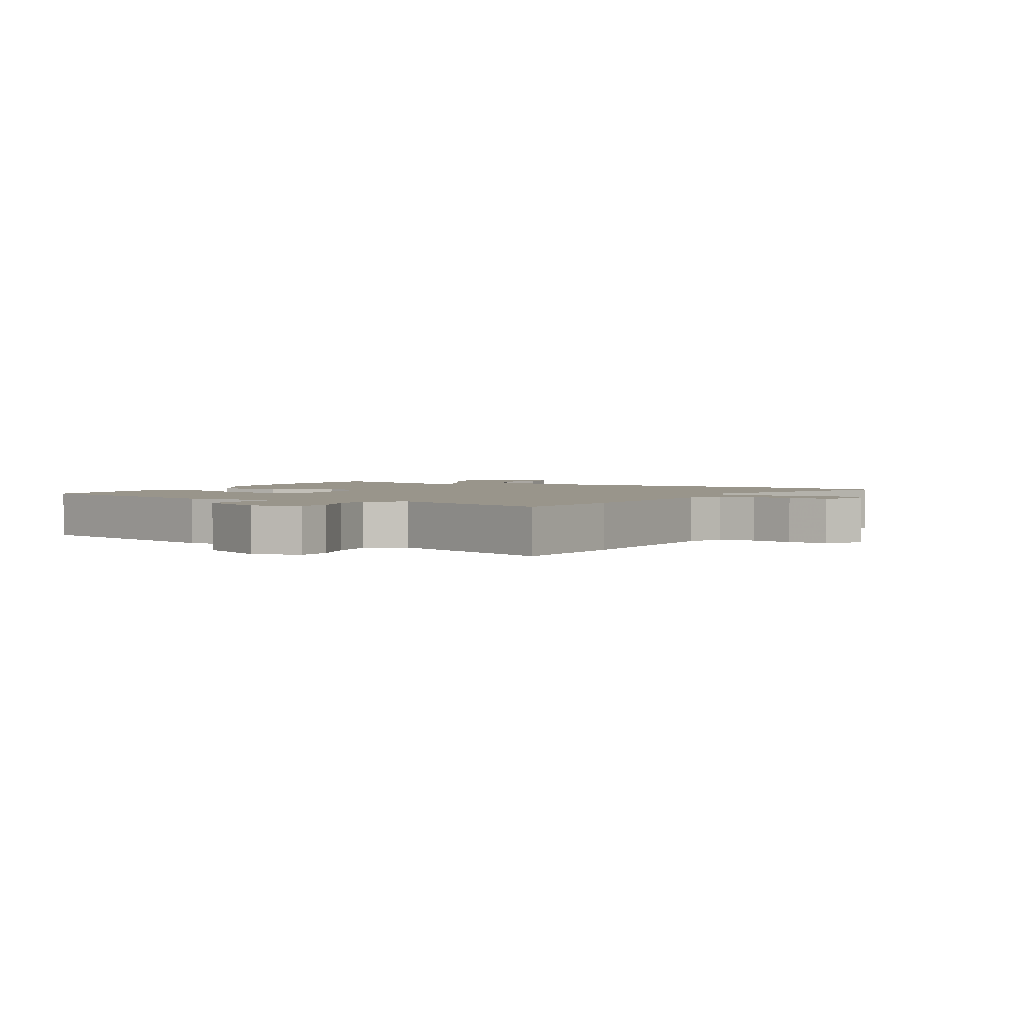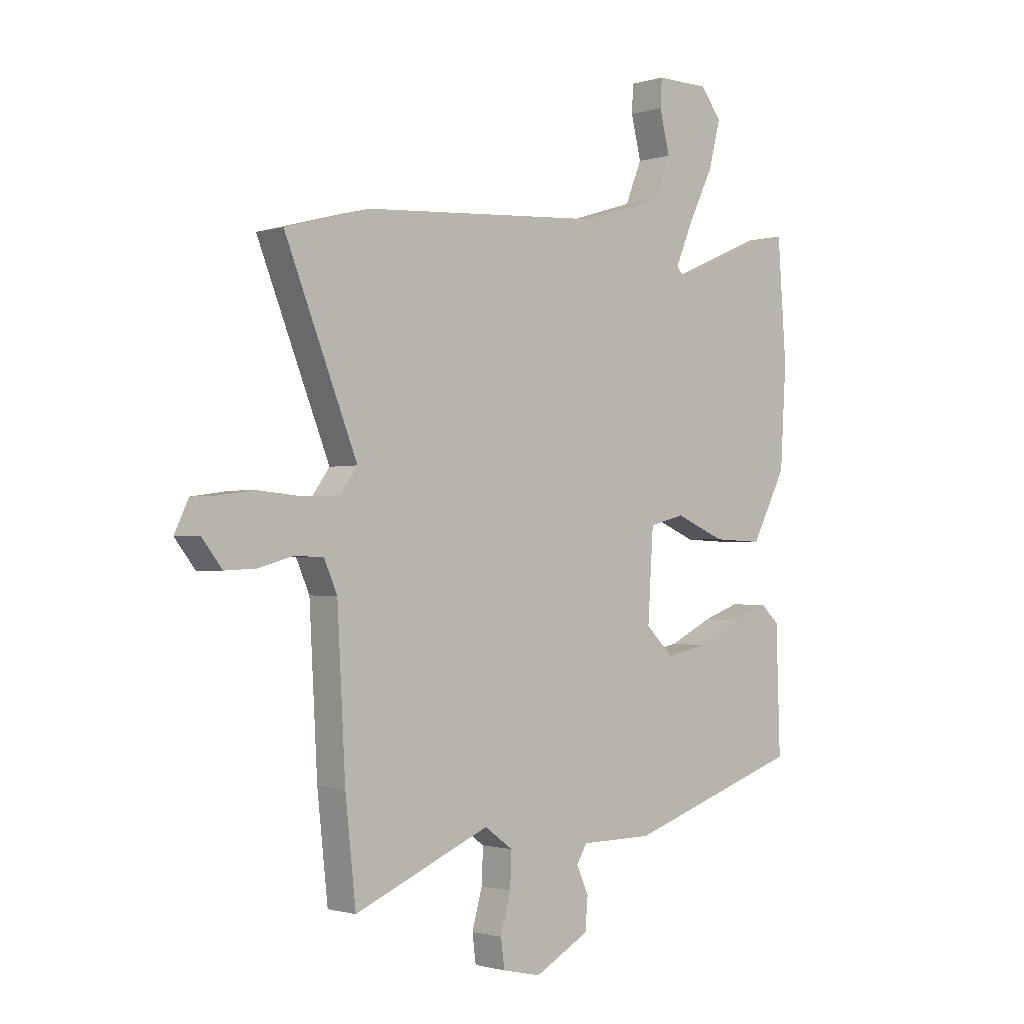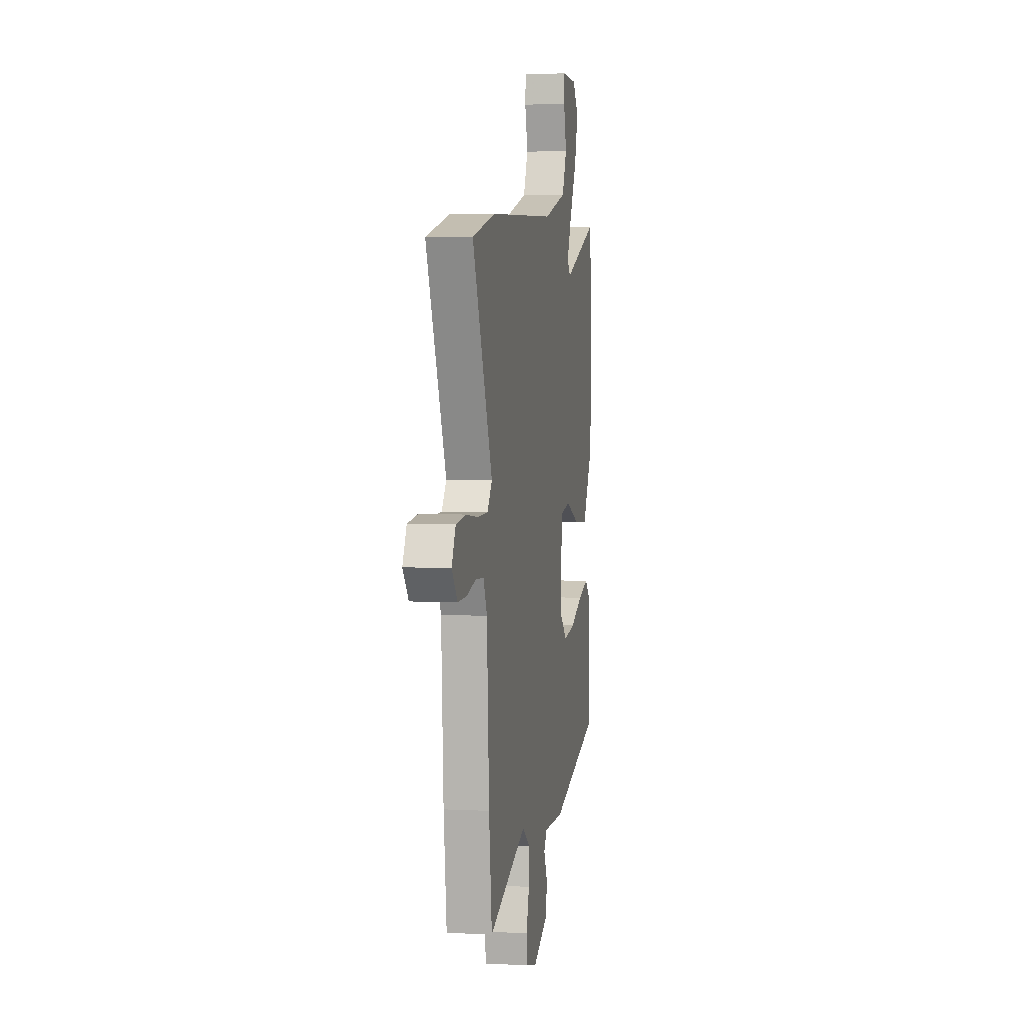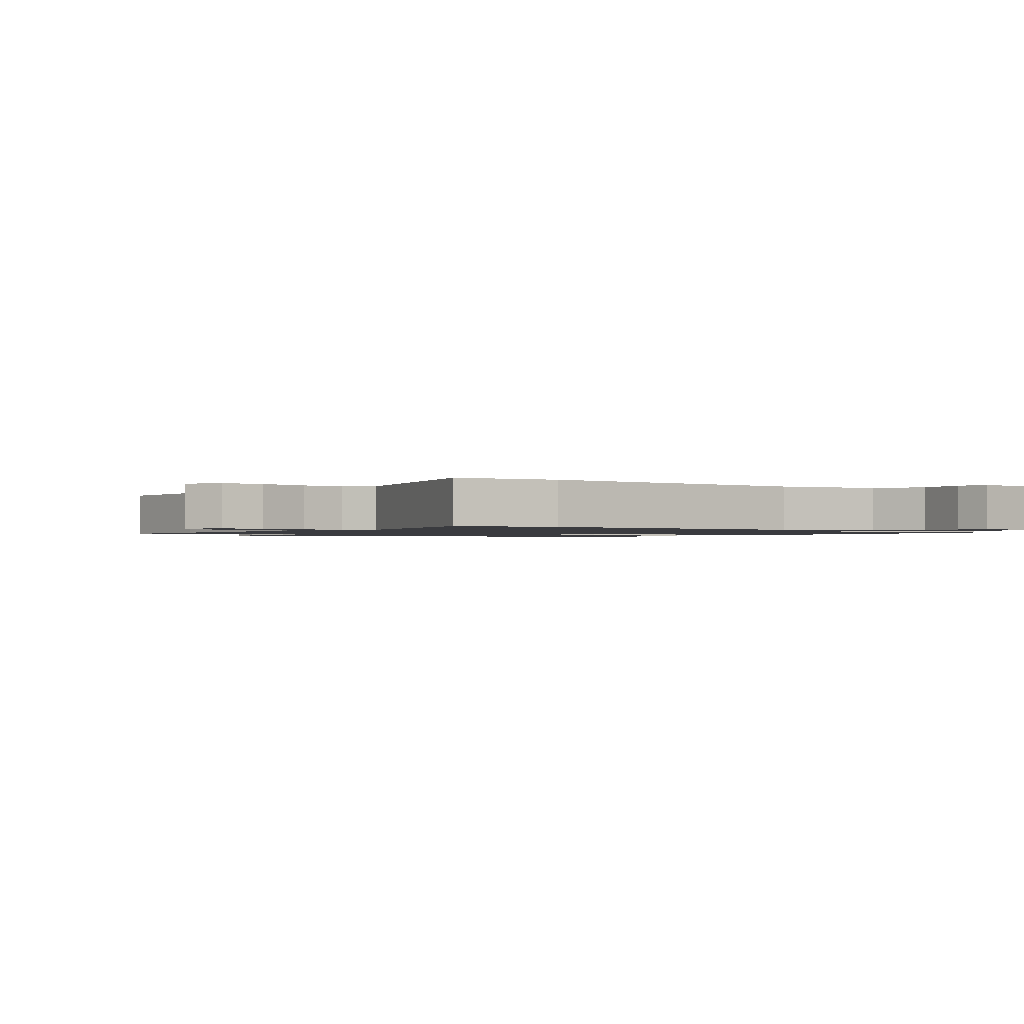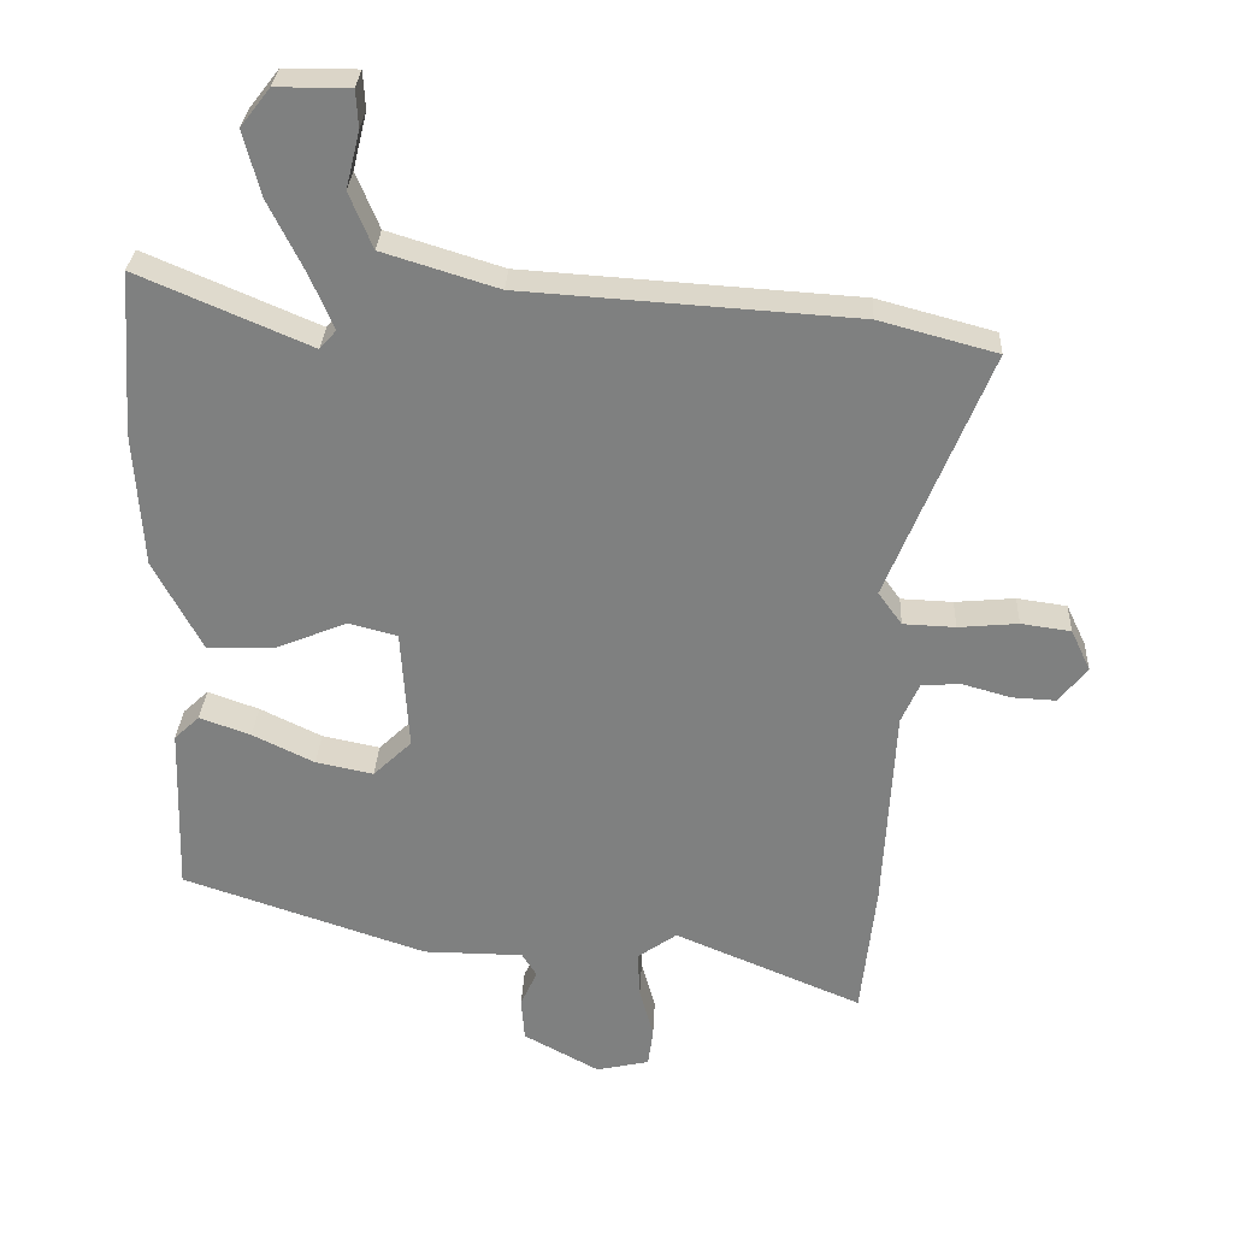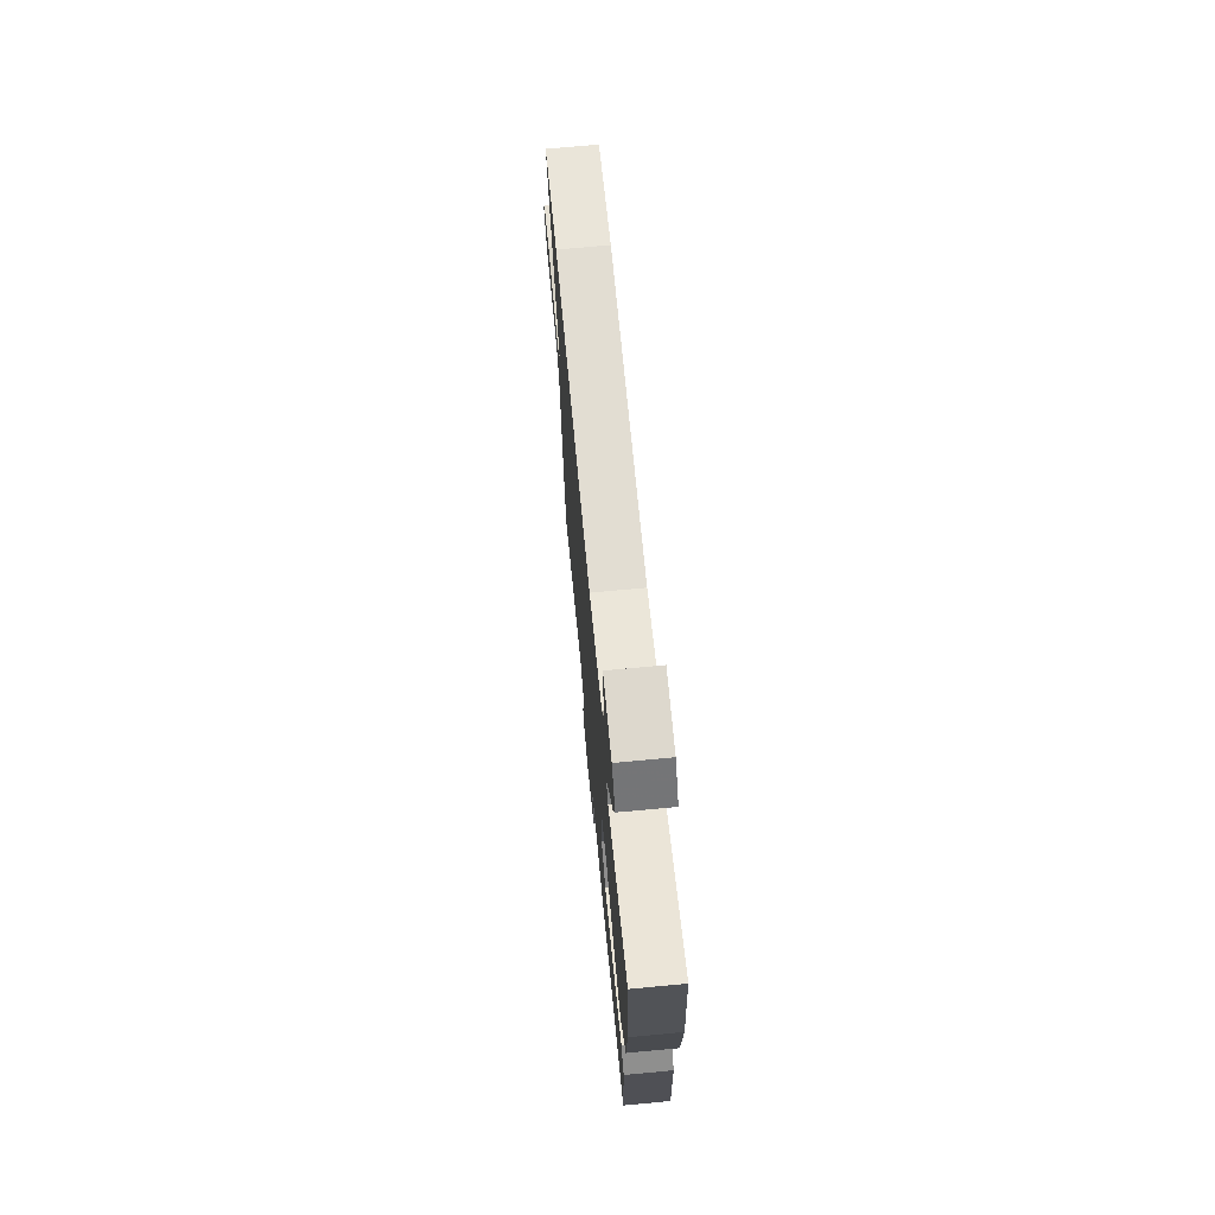
<metadata>
{"format":"obj","ext":"obj","renderer":"f3d","projection":"perspective","resolution":1024,"background":"white","views":[{"elev":2.2,"azim":-152.5,"up":"+Y"},{"elev":-1.3,"azim":-42.4,"up":"+Z"},{"elev":2.9,"azim":-79.5,"up":"+Z"},{"elev":-1.3,"azim":-42.3,"up":"+Y"},{"elev":29.7,"azim":-177.2,"up":"+Z"},{"elev":71.8,"azim":84.7,"up":"+Z"}]}
</metadata>
<code>
v 0.496 0.07 0.557
v 0.513 0.07 0.324
v 0.501 0.07 0.128
v 0.432 0.07 -0.003
v 0.333 0.07 0.001
v 0.234 0.07 0.042
v 0.164 0.07 0.024
v 0.153 0.07 -0.15
v 0.208 0.07 -0.203
v 0.29 0.07 -0.186
v 0.378 0.07 -0.143
v 0.451 0.07 -0.117
v 0.487 0.07 -0.151
v 0.495 0.07 -0.394
v 0.146 0.07 -0.511
v 0.003 0.07 -0.512
v -0.018 0.07 -0.546
v 0.006 0.07 -0.599
v 0.001 0.07 -0.661
v -0.107 0.07 -0.72
v -0.183 0.07 -0.703
v -0.19 0.07 -0.648
v -0.17 0.07 -0.575
v -0.167 0.07 -0.508
v -0.223 0.07 -0.468
v -0.491 0.07 -0.581
v -0.512 0.07 -0.388
v -0.528 0.07 -0.092
v -0.554 0.07 -0.033
v -0.611 0.07 -0.031
v -0.679 0.07 -0.05
v -0.741 0.07 -0.053
v -0.781 0.07 -0.002
v -0.753 0.07 0.057
v -0.682 0.07 0.067
v -0.597 0.07 0.059
v -0.523 0.07 0.062
v -0.489 0.07 0.109
v -0.632 0.07 0.464
v -0.465 0.07 0.509
v 0.008 0.07 0.54
v 0.172 0.07 0.591
v 0.205 0.07 0.671
v 0.185 0.07 0.752
v 0.188 0.07 0.806
v 0.293 0.07 0.805
v 0.335 0.07 0.751
v 0.311 0.07 0.659
v 0.261 0.07 0.558
v 0.227 0.07 0.479
v 0.251 0.07 0.452
v 0.496 0 0.557
v 0.513 0 0.324
v 0.501 0 0.128
v 0.432 0 -0.003
v 0.333 0 0.001
v 0.234 0 0.042
v 0.164 0 0.024
v 0.153 0 -0.15
v 0.208 0 -0.203
v 0.29 0 -0.186
v 0.378 0 -0.143
v 0.451 0 -0.117
v 0.487 0 -0.151
v 0.495 0 -0.394
v 0.146 0 -0.511
v 0.003 0 -0.512
v -0.018 0 -0.546
v 0.006 0 -0.599
v 0.001 0 -0.661
v -0.107 0 -0.72
v -0.183 0 -0.703
v -0.19 0 -0.648
v -0.17 0 -0.575
v -0.167 0 -0.508
v -0.223 0 -0.468
v -0.491 0 -0.581
v -0.512 0 -0.388
v -0.528 0 -0.092
v -0.554 0 -0.033
v -0.611 0 -0.031
v -0.679 0 -0.05
v -0.741 0 -0.053
v -0.781 0 -0.002
v -0.753 0 0.057
v -0.682 0 0.067
v -0.597 0 0.059
v -0.523 0 0.062
v -0.489 0 0.109
v -0.632 0 0.464
v -0.465 0 0.509
v 0.008 0 0.54
v 0.172 0 0.591
v 0.205 0 0.671
v 0.185 0 0.752
v 0.188 0 0.806
v 0.293 0 0.805
v 0.335 0 0.751
v 0.311 0 0.659
v 0.261 0 0.558
v 0.227 0 0.479
v 0.251 0 0.452
f 47 48 49
f 46 47 49
f 45 46 49
f 44 45 49
f 43 44 49
f 42 43 49 50
f 41 42 50
f 41 50 51
f 40 41 51
f 39 40 51
f 38 39 51
f 34 35 36
f 33 34 36
f 32 33 36
f 31 32 36
f 30 31 36
f 29 30 36 37
f 1 2 3
f 51 1 3
f 38 51 3
f 37 38 3
f 29 37 3
f 28 29 3
f 21 22 23
f 20 21 23
f 19 20 23
f 18 19 23
f 17 18 23
f 16 17 23 24
f 16 24 25
f 15 16 25
f 14 15 25
f 13 14 25
f 12 13 25
f 11 12 25
f 10 11 25
f 3 4 5 6
f 3 6 7
f 28 3 7
f 27 28 7 8
f 25 26 27
f 10 25 27
f 9 10 27
f 8 9 27
f 100 99 98
f 100 98 97
f 100 97 96
f 100 96 95
f 100 95 94
f 101 100 94 93
f 101 93 92
f 102 101 92
f 102 92 91
f 102 91 90
f 102 90 89
f 87 86 85
f 87 85 84
f 87 84 83
f 87 83 82
f 87 82 81
f 88 87 81 80
f 54 53 52
f 54 52 102
f 54 102 89
f 54 89 88
f 54 88 80
f 54 80 79
f 74 73 72
f 74 72 71
f 74 71 70
f 74 70 69
f 74 69 68
f 75 74 68 67
f 76 75 67
f 76 67 66
f 76 66 65
f 76 65 64
f 76 64 63
f 76 63 62
f 76 62 61
f 57 56 55 54
f 58 57 54
f 58 54 79
f 59 58 79 78
f 78 77 76
f 78 76 61
f 78 61 60
f 78 60 59
f 1 52 53 2
f 2 53 54 3
f 3 54 55 4
f 4 55 56 5
f 5 56 57 6
f 6 57 58 7
f 7 58 59 8
f 8 59 60 9
f 9 60 61 10
f 10 61 62 11
f 11 62 63 12
f 12 63 64 13
f 13 64 65 14
f 14 65 66 15
f 15 66 67 16
f 16 67 68 17
f 17 68 69 18
f 18 69 70 19
f 19 70 71 20
f 20 71 72 21
f 21 72 73 22
f 22 73 74 23
f 23 74 75 24
f 24 75 76 25
f 25 76 77 26
f 26 77 78 27
f 27 78 79 28
f 28 79 80 29
f 29 80 81 30
f 30 81 82 31
f 31 82 83 32
f 32 83 84 33
f 33 84 85 34
f 34 85 86 35
f 35 86 87 36
f 36 87 88 37
f 37 88 89 38
f 38 89 90 39
f 39 90 91 40
f 40 91 92 41
f 41 92 93 42
f 42 93 94 43
f 43 94 95 44
f 44 95 96 45
f 45 96 97 46
f 46 97 98 47
f 47 98 99 48
f 48 99 100 49
f 49 100 101 50
f 50 101 102 51
f 51 102 52 1

</code>
